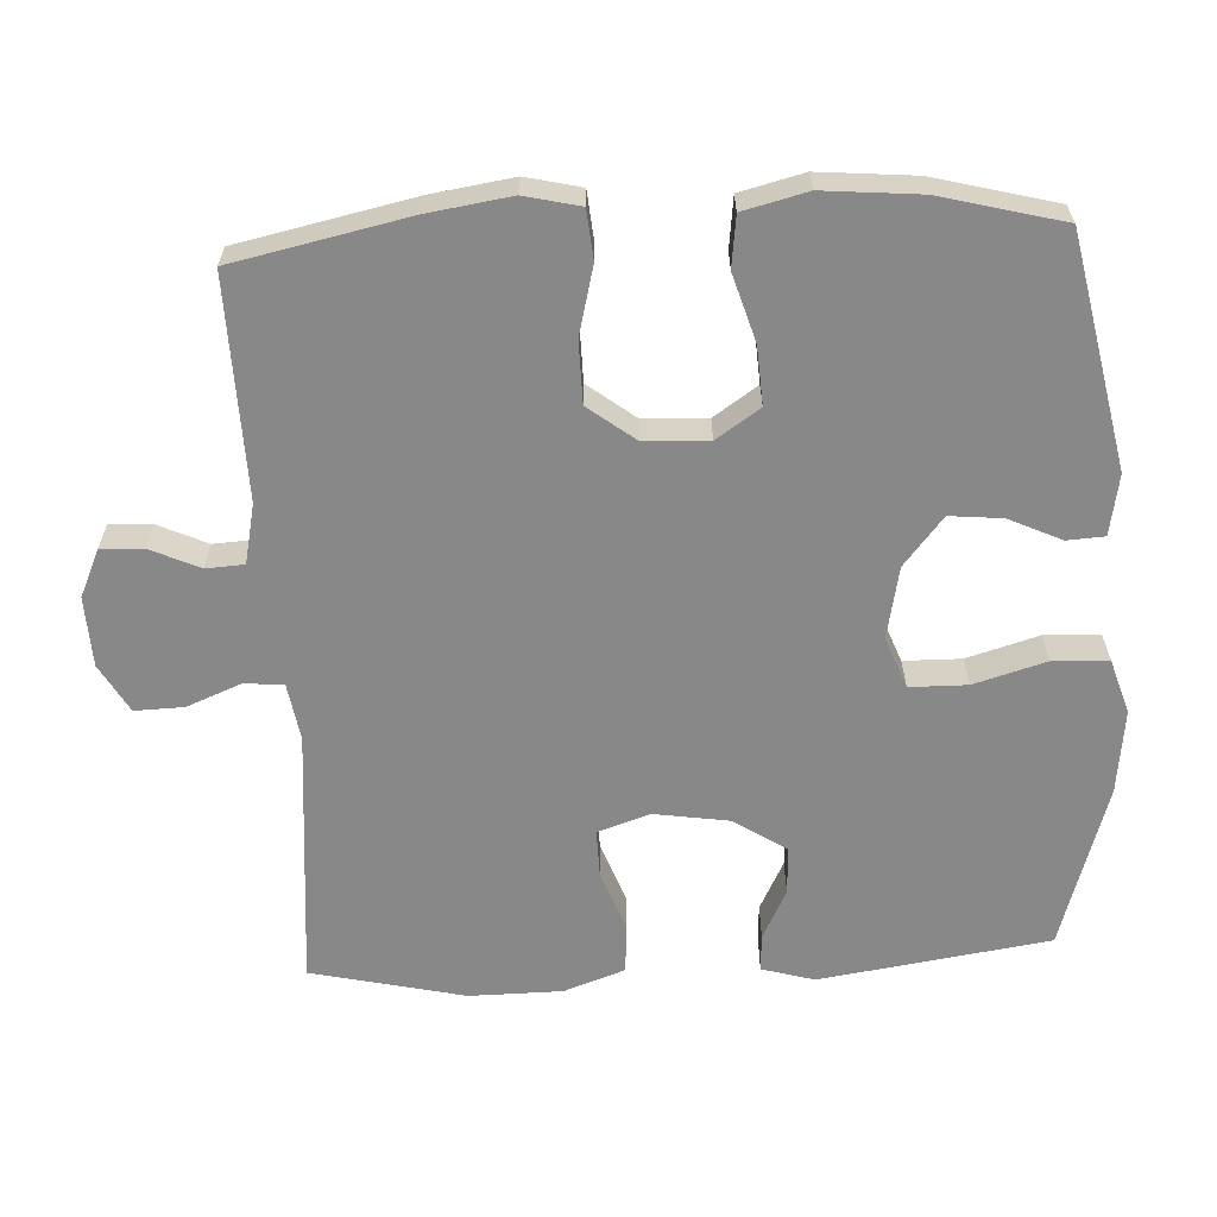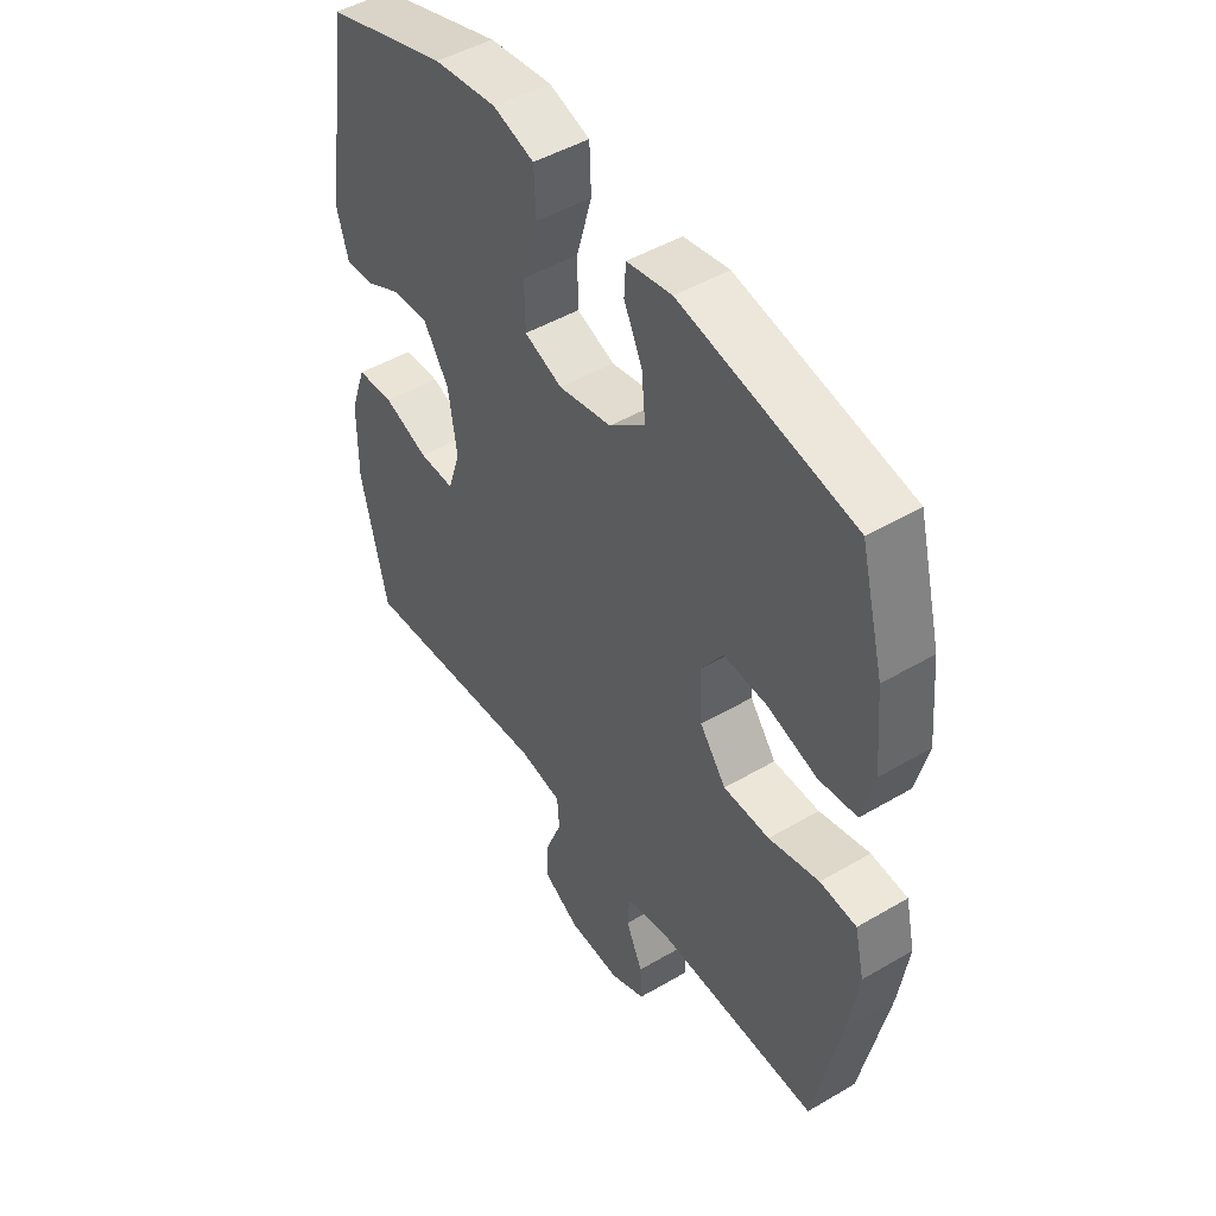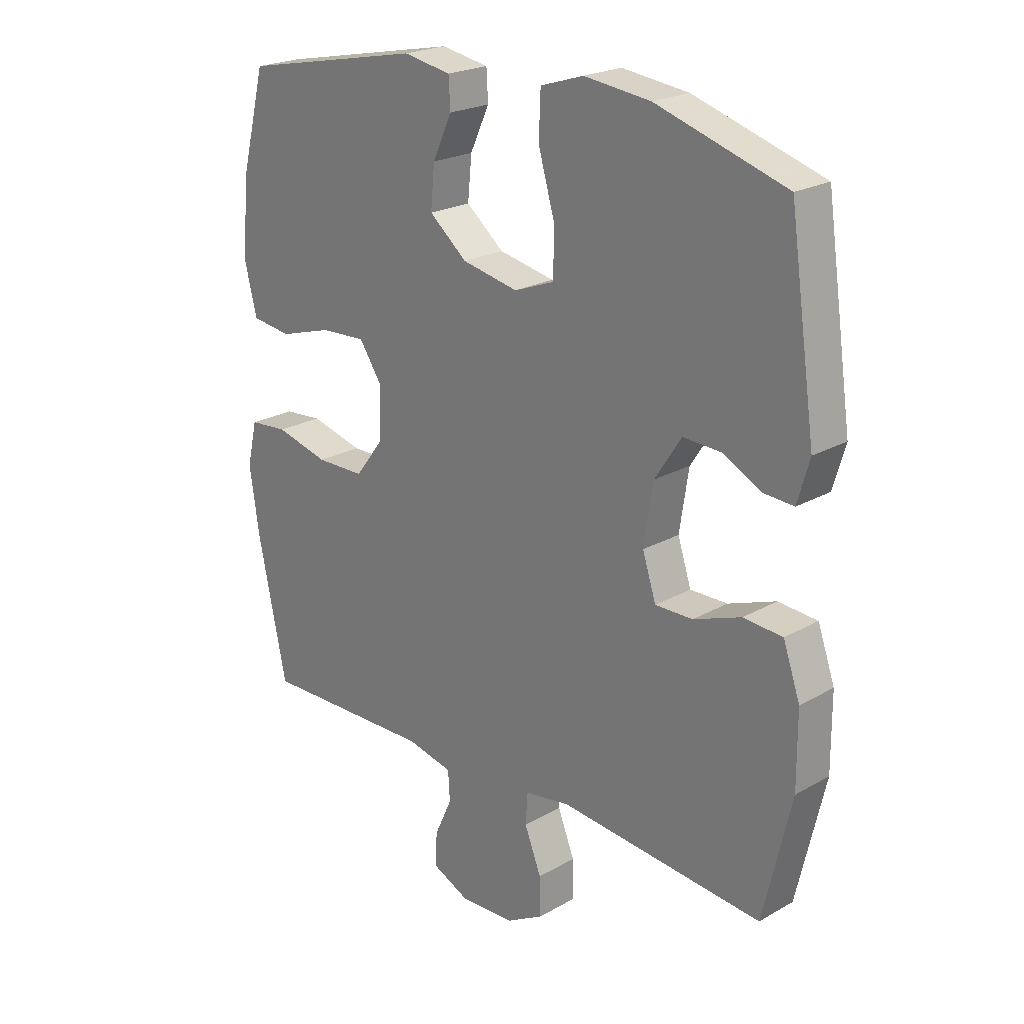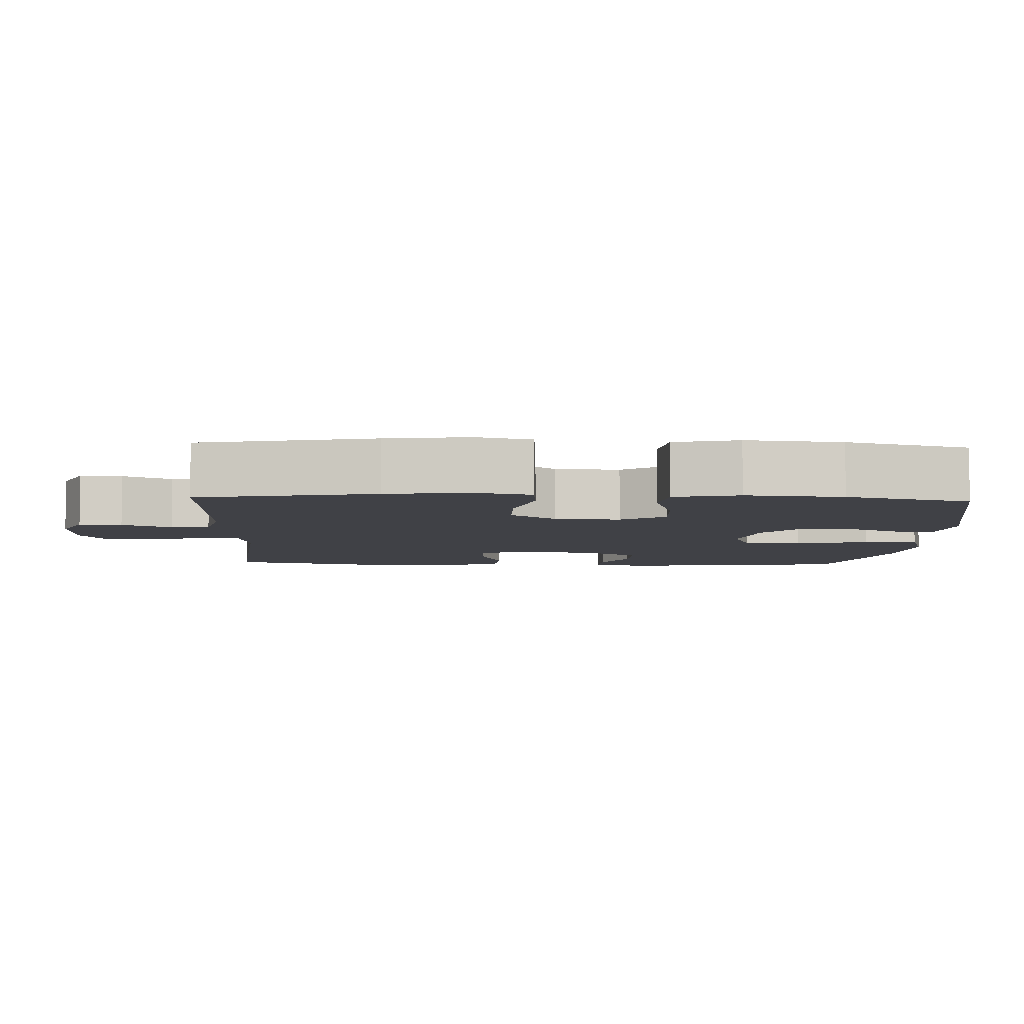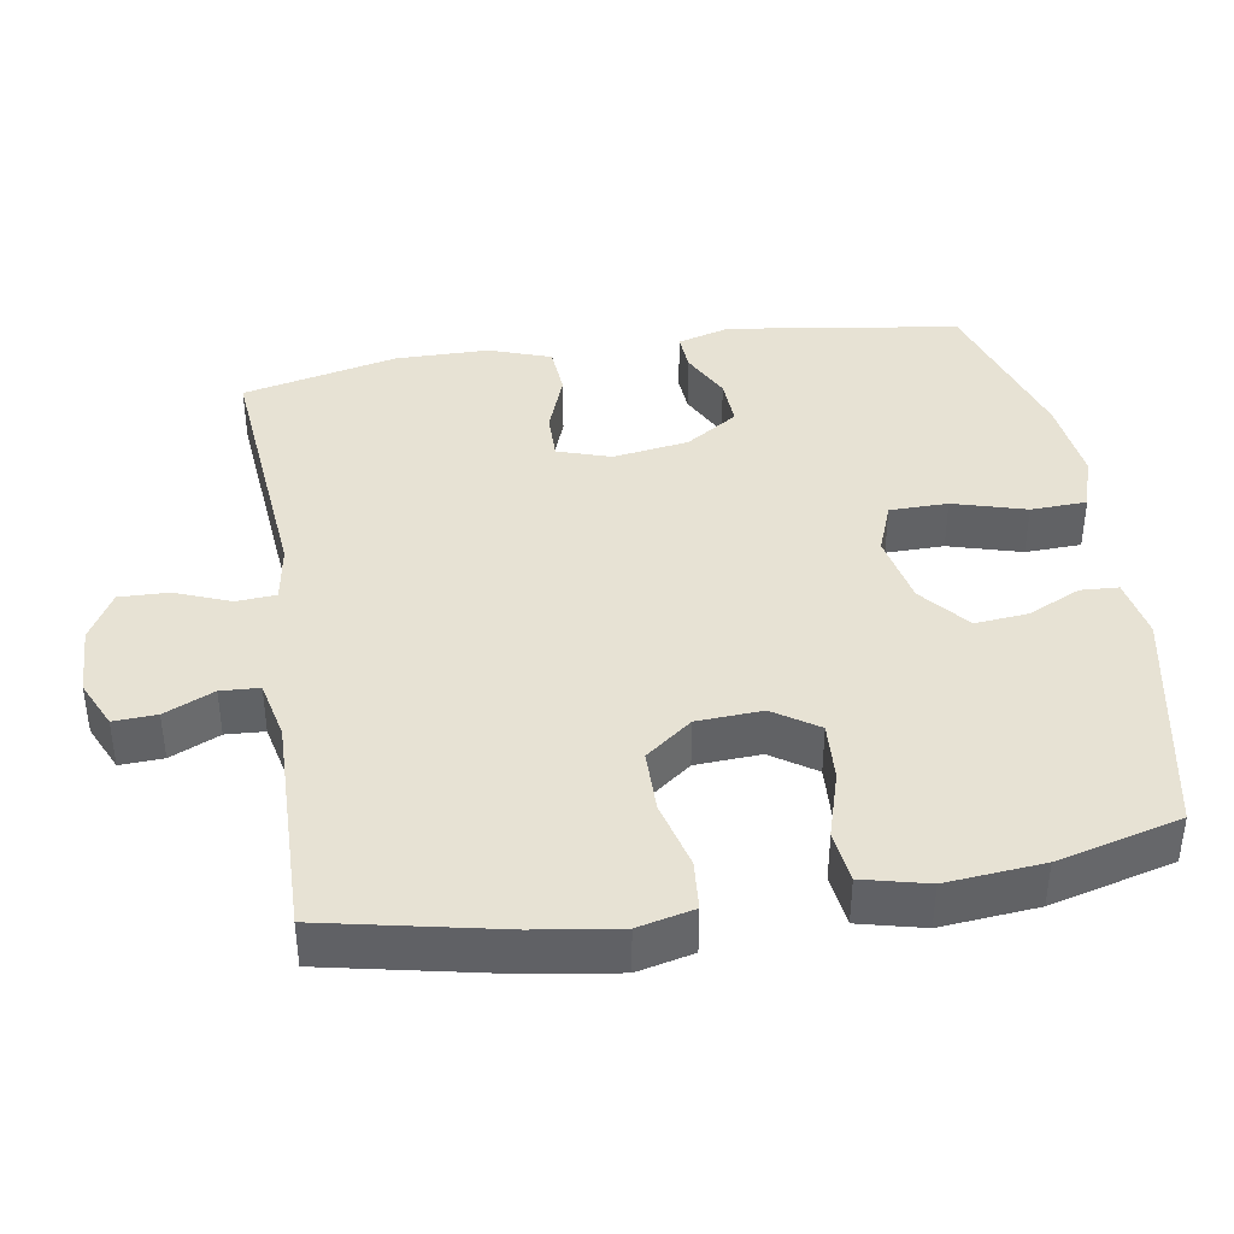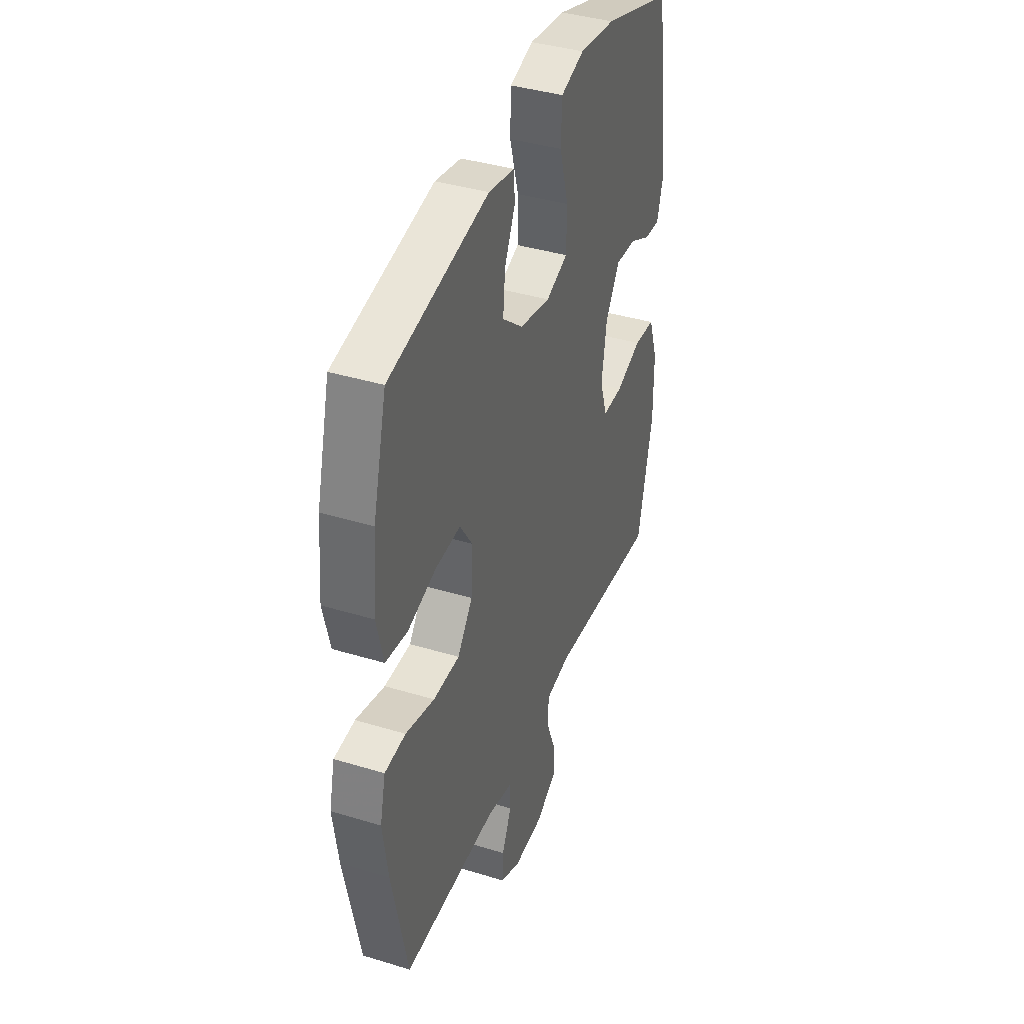
<metadata>
{"format":"obj","ext":"obj","renderer":"f3d","projection":"perspective","resolution":1024,"background":"white","views":[{"elev":-62.8,"azim":-87.0,"up":"+Y"},{"elev":47.5,"azim":-123.5,"up":"+Z"},{"elev":22.5,"azim":45.7,"up":"+Z"},{"elev":-6.0,"azim":-92.7,"up":"+Y"},{"elev":39.9,"azim":-99.3,"up":"+Y"},{"elev":39.3,"azim":-69.2,"up":"+Z"}]}
</metadata>
<code>
v -0.5 0.07 0.5
v -0.179 0.07 0.565
v -0.095 0.07 0.55
v -0.092 0.07 0.498
v -0.126 0.07 0.425
v -0.133 0.07 0.352
v -0.066 0.07 0.297
v 0.033 0.07 0.277
v 0.104 0.07 0.304
v 0.105 0.07 0.384
v 0.076 0.07 0.484
v 0.079 0.07 0.561
v 0.155 0.07 0.585
v 0.272 0.07 0.571
v 0.5 0.07 0.5
v 0.547 0.07 0.181
v 0.526 0.07 0.108
v 0.474 0.07 0.111
v 0.405 0.07 0.146
v 0.338 0.07 0.149
v 0.291 0.07 0.077
v 0.275 0.07 -0.027
v 0.299 0.07 -0.1
v 0.365 0.07 -0.099
v 0.449 0.07 -0.068
v 0.518 0.07 -0.073
v 0.548 0.07 -0.158
v 0.549 0.07 -0.287
v 0.5 0.07 -0.5
v 0.139 0.07 -0.468
v 0.059 0.07 -0.481
v 0.055 0.07 -0.536
v 0.085 0.07 -0.611
v 0.087 0.07 -0.679
v 0.02 0.07 -0.717
v -0.077 0.07 -0.721
v -0.143 0.07 -0.691
v -0.14 0.07 -0.632
v -0.109 0.07 -0.564
v -0.112 0.07 -0.511
v -0.194 0.07 -0.493
v -0.5 0.07 -0.5
v -0.551 0.07 -0.258
v -0.568 0.07 -0.143
v -0.55 0.07 -0.066
v -0.482 0.07 -0.06
v -0.388 0.07 -0.084
v -0.302 0.07 -0.083
v -0.253 0.07 -0.019
v -0.248 0.07 0.071
v -0.289 0.07 0.132
v -0.37 0.07 0.127
v -0.463 0.07 0.099
v -0.534 0.07 0.108
v -0.556 0.07 0.197
v -0.544 0.07 0.33
v -0.5 0 0.5
v -0.179 0 0.565
v -0.095 0 0.55
v -0.092 0 0.498
v -0.126 0 0.425
v -0.133 0 0.352
v -0.066 0 0.297
v 0.033 0 0.277
v 0.104 0 0.304
v 0.105 0 0.384
v 0.076 0 0.484
v 0.079 0 0.561
v 0.155 0 0.585
v 0.272 0 0.571
v 0.5 0 0.5
v 0.547 0 0.181
v 0.526 0 0.108
v 0.474 0 0.111
v 0.405 0 0.146
v 0.338 0 0.149
v 0.291 0 0.077
v 0.275 0 -0.027
v 0.299 0 -0.1
v 0.365 0 -0.099
v 0.449 0 -0.068
v 0.518 0 -0.073
v 0.548 0 -0.158
v 0.549 0 -0.287
v 0.5 0 -0.5
v 0.139 0 -0.468
v 0.059 0 -0.481
v 0.055 0 -0.536
v 0.085 0 -0.611
v 0.087 0 -0.679
v 0.02 0 -0.717
v -0.077 0 -0.721
v -0.143 0 -0.691
v -0.14 0 -0.632
v -0.109 0 -0.564
v -0.112 0 -0.511
v -0.194 0 -0.493
v -0.5 0 -0.5
v -0.551 0 -0.258
v -0.568 0 -0.143
v -0.55 0 -0.066
v -0.482 0 -0.06
v -0.388 0 -0.084
v -0.302 0 -0.083
v -0.253 0 -0.019
v -0.248 0 0.071
v -0.289 0 0.132
v -0.37 0 0.127
v -0.463 0 0.099
v -0.534 0 0.108
v -0.556 0 0.197
v -0.544 0 0.33
f 3 4 5
f 2 3 5
f 1 2 5
f 56 1 5
f 55 56 5
f 54 55 5
f 53 54 5
f 52 53 5
f 51 52 5 6
f 50 51 6 7
f 49 50 7 8
f 48 49 8 9
f 45 46 47
f 44 45 47
f 43 44 47
f 42 43 47
f 41 42 47
f 40 41 47 48
f 37 38 39
f 36 37 39
f 35 36 39
f 34 35 39
f 33 34 39
f 32 33 39
f 31 32 39 40
f 28 29 30
f 27 28 30
f 26 27 30
f 25 26 30
f 24 25 30
f 23 24 30 31
f 40 48 9
f 31 40 9
f 23 31 9
f 22 23 9
f 17 18 19
f 16 17 19
f 15 16 19
f 14 15 19
f 13 14 19
f 12 13 19
f 11 12 19
f 10 11 19
f 10 19 20
f 21 22 9 10
f 10 20 21
f 61 60 59
f 61 59 58
f 61 58 57
f 61 57 112
f 61 112 111
f 61 111 110
f 61 110 109
f 61 109 108
f 62 61 108 107
f 63 62 107 106
f 64 63 106 105
f 65 64 105 104
f 103 102 101
f 103 101 100
f 103 100 99
f 103 99 98
f 103 98 97
f 104 103 97 96
f 95 94 93
f 95 93 92
f 95 92 91
f 95 91 90
f 95 90 89
f 95 89 88
f 96 95 88 87
f 86 85 84
f 86 84 83
f 86 83 82
f 86 82 81
f 86 81 80
f 87 86 80 79
f 65 104 96
f 65 96 87
f 65 87 79
f 65 79 78
f 75 74 73
f 75 73 72
f 75 72 71
f 75 71 70
f 75 70 69
f 75 69 68
f 75 68 67
f 75 67 66
f 76 75 66
f 66 65 78 77
f 77 76 66
f 1 57 58 2
f 2 58 59 3
f 3 59 60 4
f 4 60 61 5
f 5 61 62 6
f 6 62 63 7
f 7 63 64 8
f 8 64 65 9
f 9 65 66 10
f 10 66 67 11
f 11 67 68 12
f 12 68 69 13
f 13 69 70 14
f 14 70 71 15
f 15 71 72 16
f 16 72 73 17
f 17 73 74 18
f 18 74 75 19
f 19 75 76 20
f 20 76 77 21
f 21 77 78 22
f 22 78 79 23
f 23 79 80 24
f 24 80 81 25
f 25 81 82 26
f 26 82 83 27
f 27 83 84 28
f 28 84 85 29
f 29 85 86 30
f 30 86 87 31
f 31 87 88 32
f 32 88 89 33
f 33 89 90 34
f 34 90 91 35
f 35 91 92 36
f 36 92 93 37
f 37 93 94 38
f 38 94 95 39
f 39 95 96 40
f 40 96 97 41
f 41 97 98 42
f 42 98 99 43
f 43 99 100 44
f 44 100 101 45
f 45 101 102 46
f 46 102 103 47
f 47 103 104 48
f 48 104 105 49
f 49 105 106 50
f 50 106 107 51
f 51 107 108 52
f 52 108 109 53
f 53 109 110 54
f 54 110 111 55
f 55 111 112 56
f 56 112 57 1

</code>
